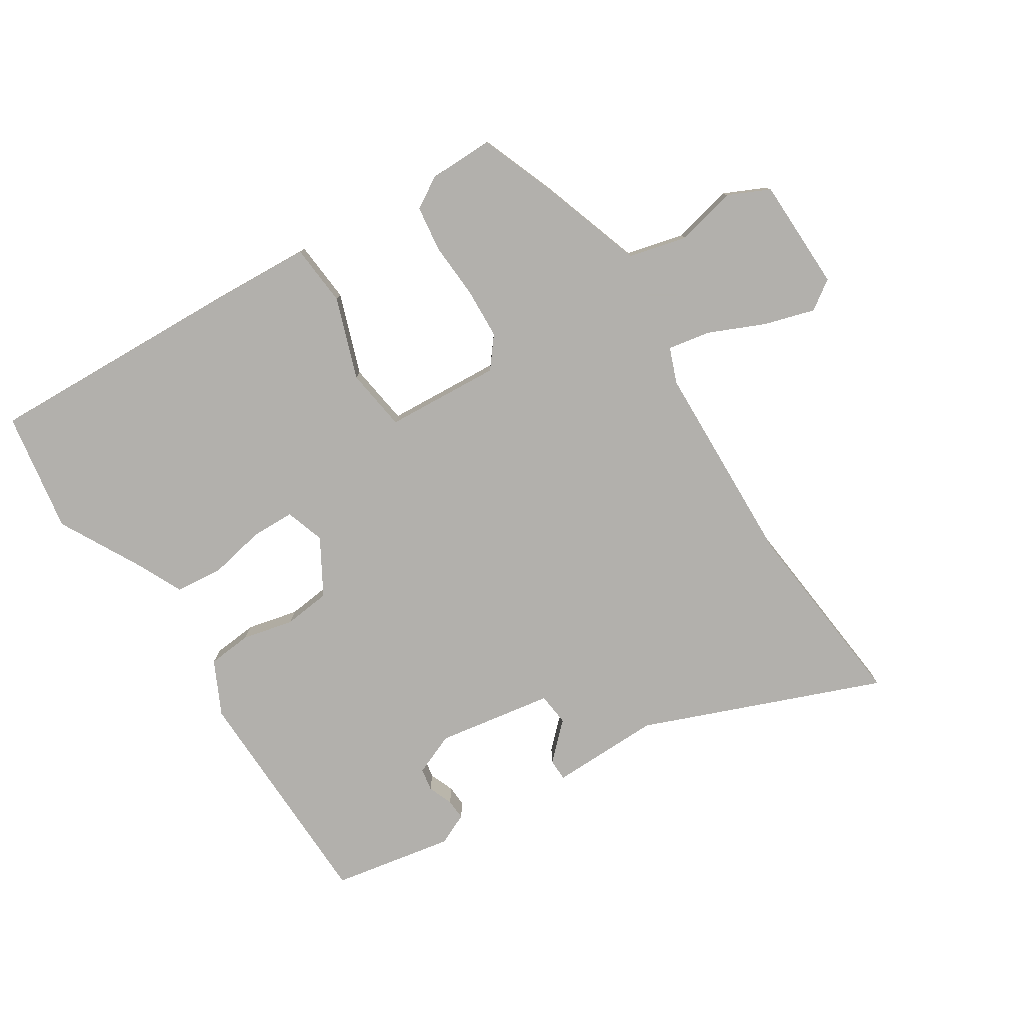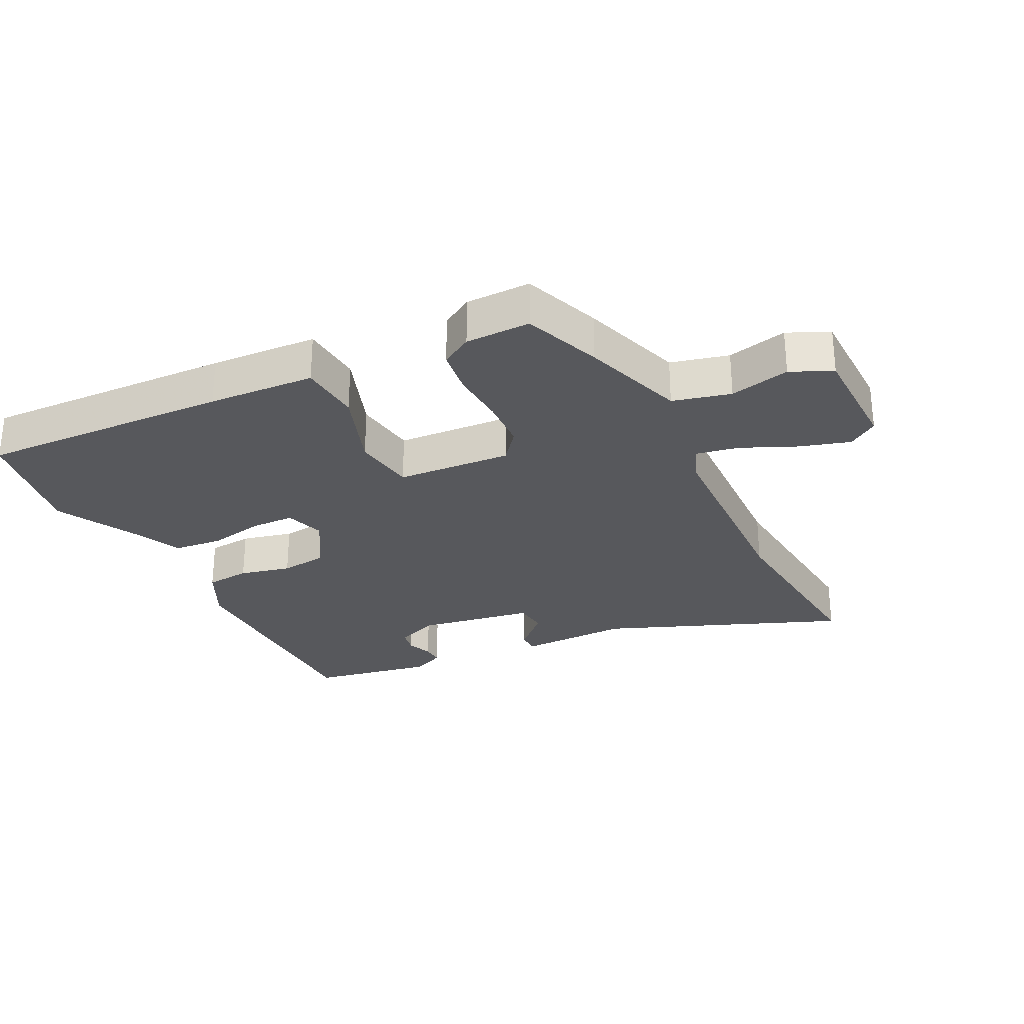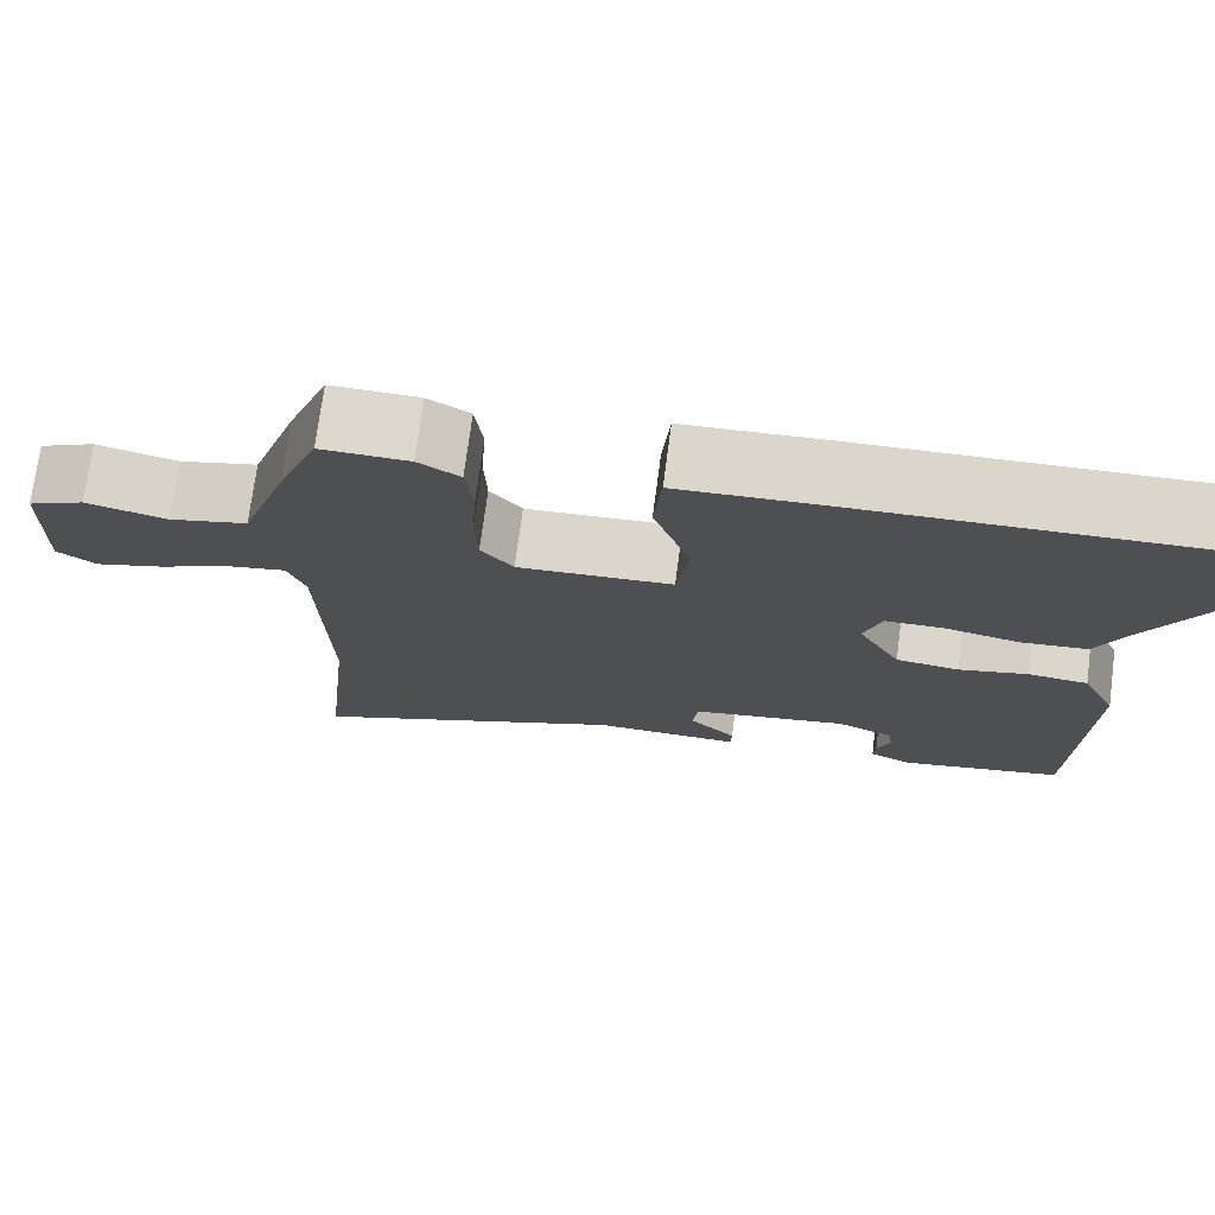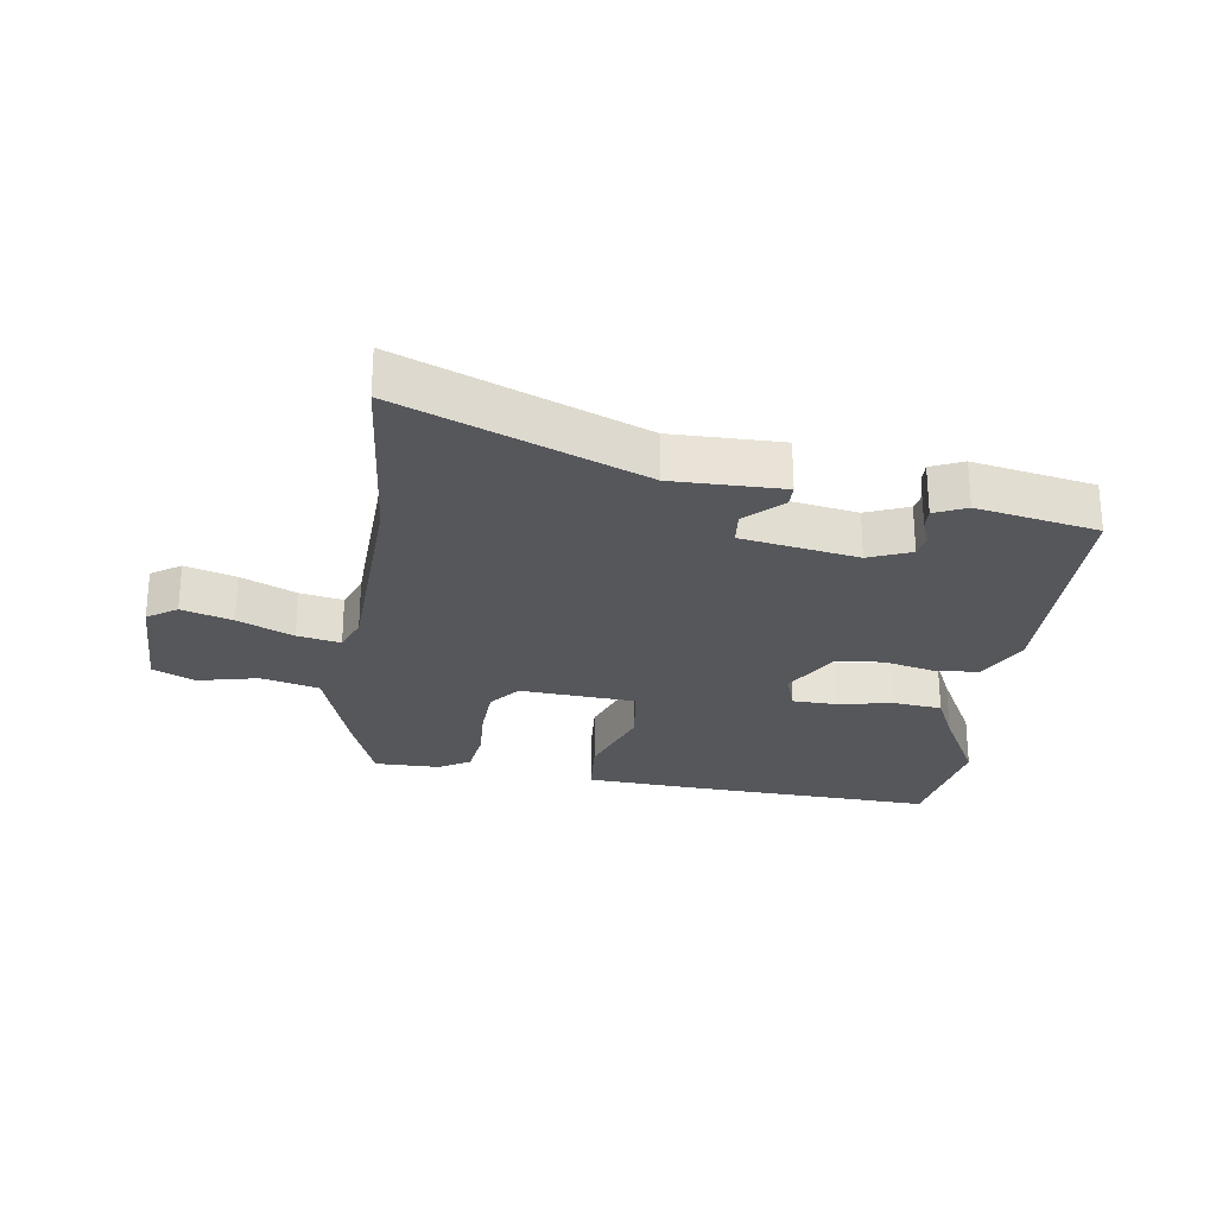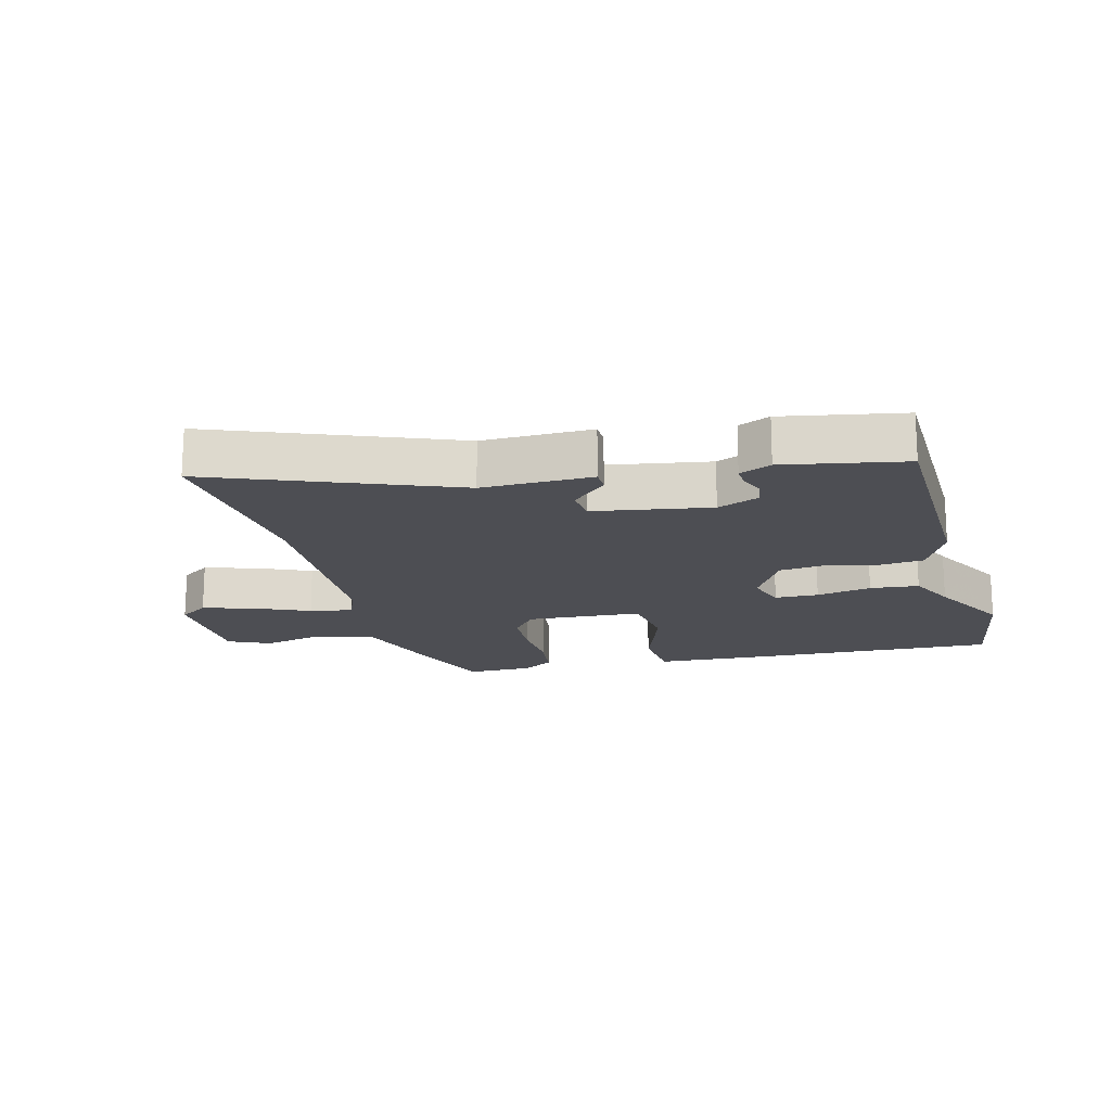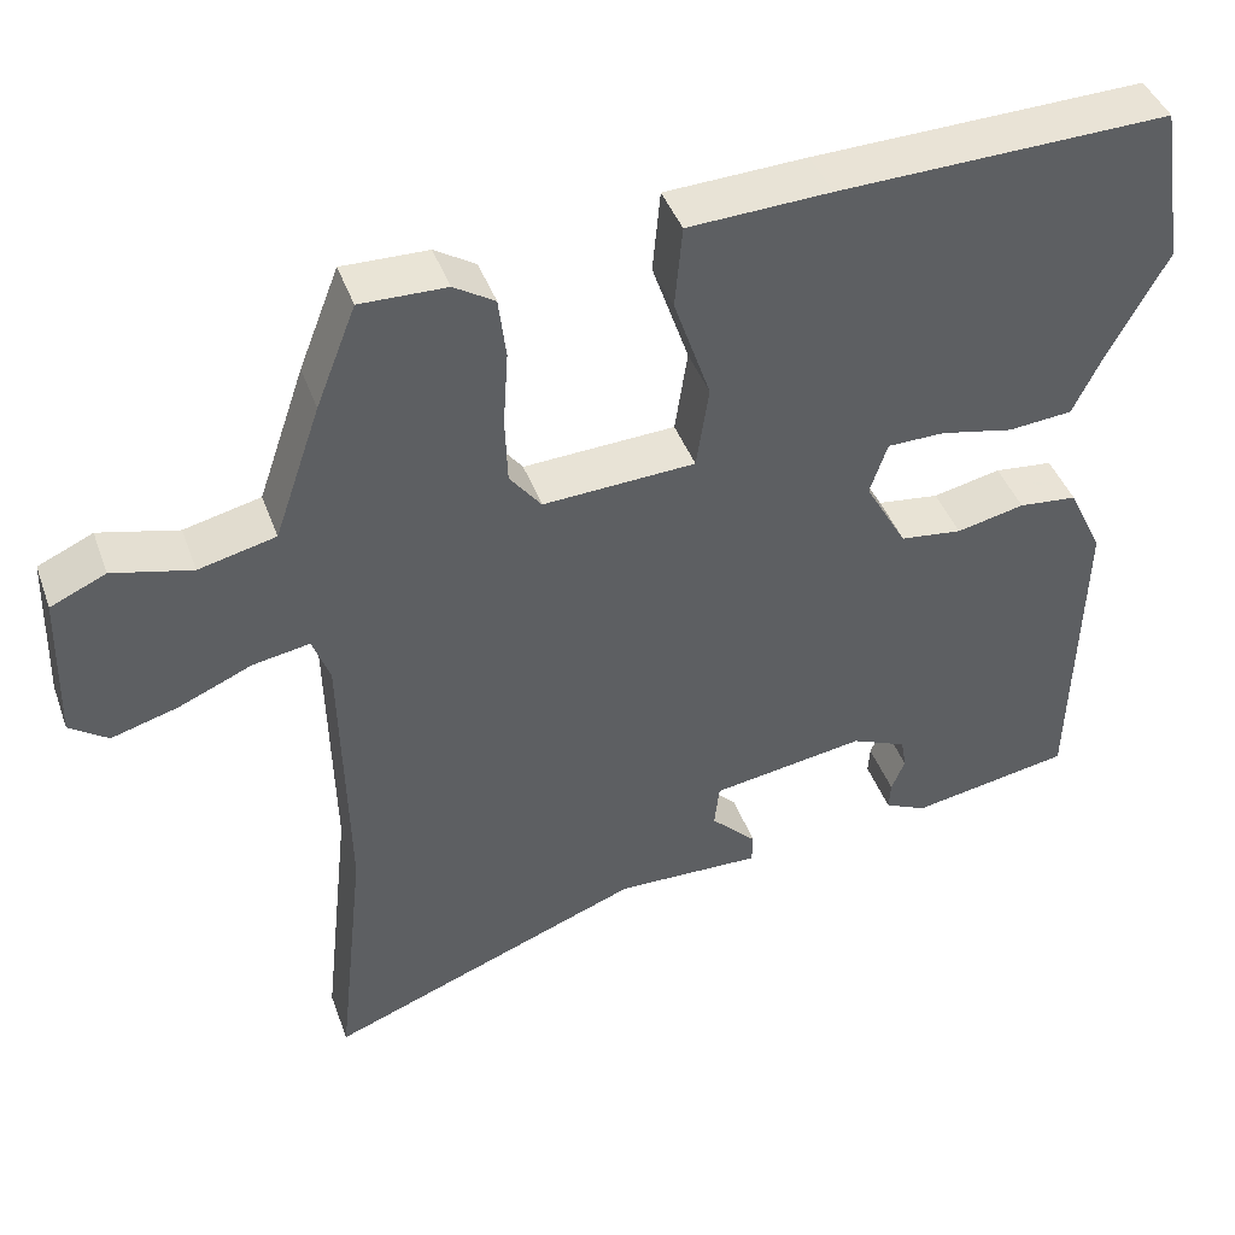
<metadata>
{"format":"obj","ext":"obj","renderer":"f3d","projection":"perspective","resolution":1024,"background":"white","views":[{"elev":-78.6,"azim":32.0,"up":"+Y"},{"elev":-28.7,"azim":25.9,"up":"+Y"},{"elev":73.4,"azim":-172.5,"up":"+Z"},{"elev":-26.5,"azim":171.0,"up":"+Y"},{"elev":-17.4,"azim":-165.8,"up":"+Y"},{"elev":42.5,"azim":160.9,"up":"+Z"}]}
</metadata>
<code>
v -0.525 0.07 0.341
v -0.495 0.07 0.532
v -0.097 0.07 0.52
v 0.073 0.07 0.512
v 0.082 0.07 0.414
v 0.038 0.07 0.286
v 0.053 0.07 0.187
v 0.235 0.07 0.177
v 0.273 0.07 0.225
v 0.276 0.07 0.306
v 0.27 0.07 0.394
v 0.279 0.07 0.467
v 0.328 0.07 0.497
v 0.431 0.07 0.499
v 0.479 0.07 0.377
v 0.535 0.07 0.215
v 0.627 0.07 0.193
v 0.722 0.07 0.216
v 0.788 0.07 0.186
v 0.793 0.07 0.008
v 0.747 0.07 -0.024
v 0.667 0.07 -0.001
v 0.579 0.07 0.037
v 0.511 0.07 0.049
v 0.49 0.07 -0.007
v 0.482 0.07 -0.335
v 0.515 0.07 -0.641
v 0.136 0.07 -0.495
v -0.038 0.07 -0.499
v -0.039 0.07 -0.464
v 0.016 0.07 -0.41
v 0.01 0.07 -0.358
v -0.174 0.07 -0.329
v -0.24 0.07 -0.357
v -0.246 0.07 -0.393
v -0.23 0.07 -0.432
v -0.228 0.07 -0.465
v -0.278 0.07 -0.488
v -0.47 0.07 -0.454
v -0.481 0.07 -0.084
v -0.44 0.07 0.001
v -0.37 0.07 0.008
v -0.289 0.07 -0.01
v -0.215 0.07 -0.001
v -0.165 0.07 0.087
v -0.186 0.07 0.149
v -0.255 0.07 0.15
v -0.342 0.07 0.132
v -0.419 0.07 0.139
v -0.455 0.07 0.213
v -0.525 0 0.341
v -0.495 0 0.532
v -0.097 0 0.52
v 0.073 0 0.512
v 0.082 0 0.414
v 0.038 0 0.286
v 0.053 0 0.187
v 0.235 0 0.177
v 0.273 0 0.225
v 0.276 0 0.306
v 0.27 0 0.394
v 0.279 0 0.467
v 0.328 0 0.497
v 0.431 0 0.499
v 0.479 0 0.377
v 0.535 0 0.215
v 0.627 0 0.193
v 0.722 0 0.216
v 0.788 0 0.186
v 0.793 0 0.008
v 0.747 0 -0.024
v 0.667 0 -0.001
v 0.579 0 0.037
v 0.511 0 0.049
v 0.49 0 -0.007
v 0.482 0 -0.335
v 0.515 0 -0.641
v 0.136 0 -0.495
v -0.038 0 -0.499
v -0.039 0 -0.464
v 0.016 0 -0.41
v 0.01 0 -0.358
v -0.174 0 -0.329
v -0.24 0 -0.357
v -0.246 0 -0.393
v -0.23 0 -0.432
v -0.228 0 -0.465
v -0.278 0 -0.488
v -0.47 0 -0.454
v -0.481 0 -0.084
v -0.44 0 0.001
v -0.37 0 0.008
v -0.289 0 -0.01
v -0.215 0 -0.001
v -0.165 0 0.087
v -0.186 0 0.149
v -0.255 0 0.15
v -0.342 0 0.132
v -0.419 0 0.139
v -0.455 0 0.213
f 47 48 49 50
f 46 47 50 1
f 40 41 42 43
f 40 43 44
f 39 40 44
f 38 39 44 45
f 35 36 37 38
f 34 35 38
f 28 29 30 31
f 26 27 28 31
f 25 26 31 32
f 24 25 32 33
f 20 21 22 23
f 20 23 24
f 17 18 19 20
f 16 17 20 24
f 10 11 12 13
f 9 10 13 14
f 3 4 5 6
f 3 6 7
f 46 1 2 3
f 45 46 3 7
f 34 38 45
f 9 14 15 16
f 8 9 16 24
f 24 33 34 45
f 7 8 24 45
f 100 99 98 97
f 51 100 97 96
f 93 92 91 90
f 94 93 90
f 94 90 89
f 95 94 89 88
f 88 87 86 85
f 88 85 84
f 81 80 79 78
f 81 78 77 76
f 82 81 76 75
f 83 82 75 74
f 73 72 71 70
f 74 73 70
f 70 69 68 67
f 74 70 67 66
f 63 62 61 60
f 64 63 60 59
f 56 55 54 53
f 57 56 53
f 53 52 51 96
f 57 53 96 95
f 95 88 84
f 66 65 64 59
f 74 66 59 58
f 95 84 83 74
f 95 74 58 57
f 1 51 52 2
f 2 52 53 3
f 3 53 54 4
f 4 54 55 5
f 5 55 56 6
f 6 56 57 7
f 7 57 58 8
f 8 58 59 9
f 9 59 60 10
f 10 60 61 11
f 11 61 62 12
f 12 62 63 13
f 13 63 64 14
f 14 64 65 15
f 15 65 66 16
f 16 66 67 17
f 17 67 68 18
f 18 68 69 19
f 19 69 70 20
f 20 70 71 21
f 21 71 72 22
f 22 72 73 23
f 23 73 74 24
f 24 74 75 25
f 25 75 76 26
f 26 76 77 27
f 27 77 78 28
f 28 78 79 29
f 29 79 80 30
f 30 80 81 31
f 31 81 82 32
f 32 82 83 33
f 33 83 84 34
f 34 84 85 35
f 35 85 86 36
f 36 86 87 37
f 37 87 88 38
f 38 88 89 39
f 39 89 90 40
f 40 90 91 41
f 41 91 92 42
f 42 92 93 43
f 43 93 94 44
f 44 94 95 45
f 45 95 96 46
f 46 96 97 47
f 47 97 98 48
f 48 98 99 49
f 49 99 100 50
f 50 100 51 1

</code>
